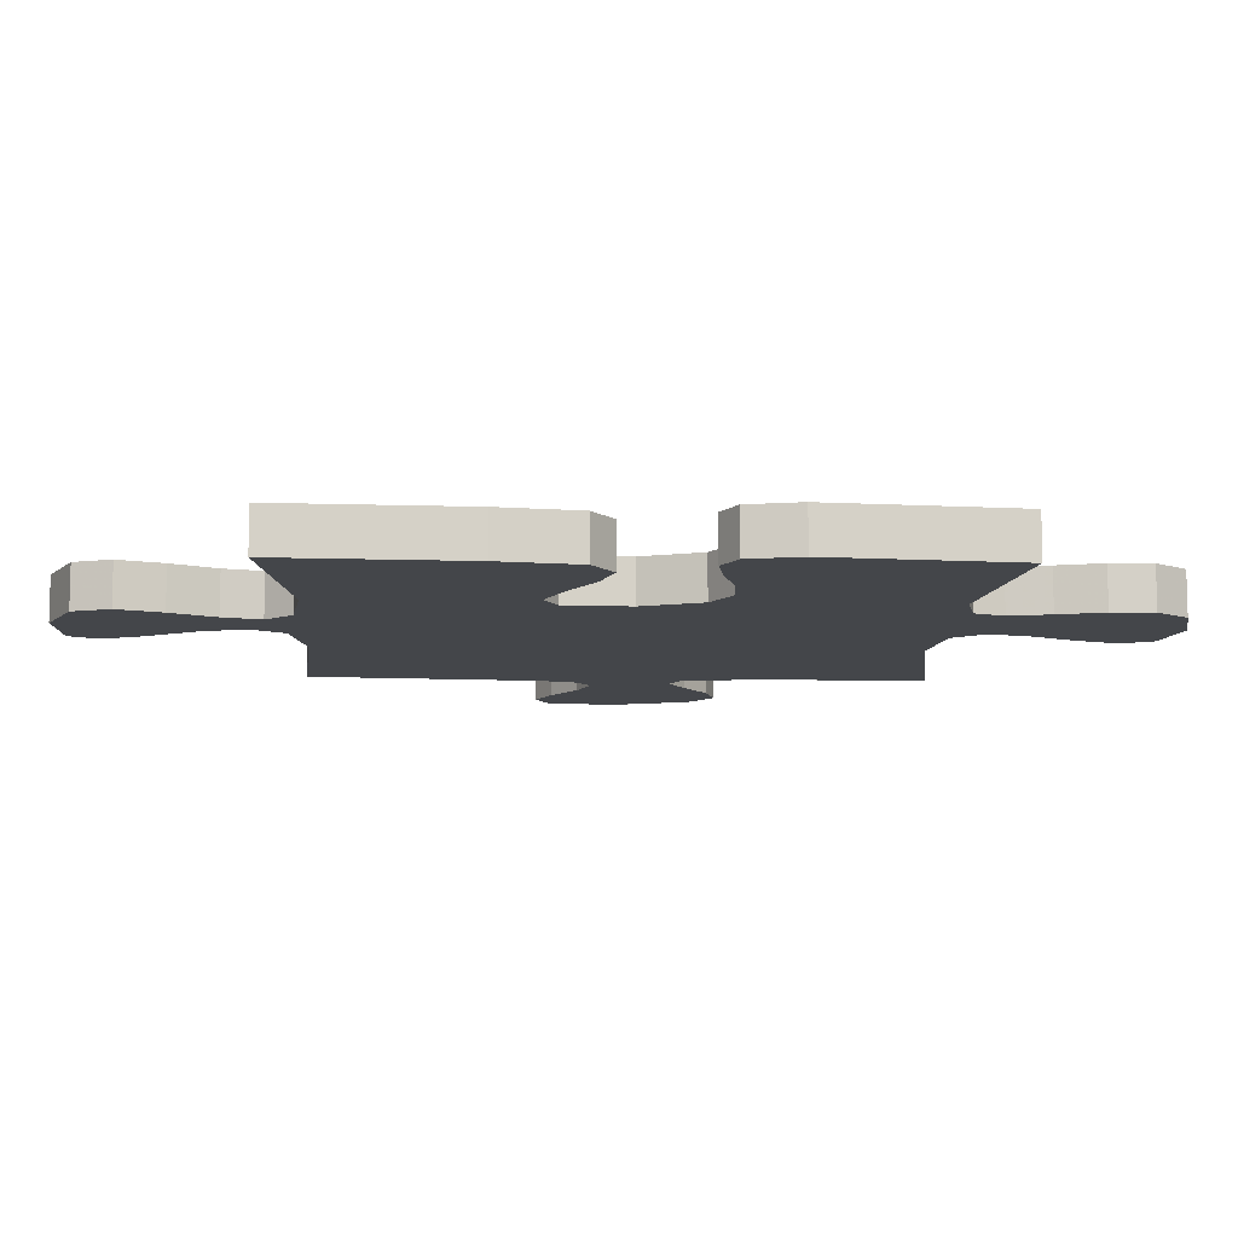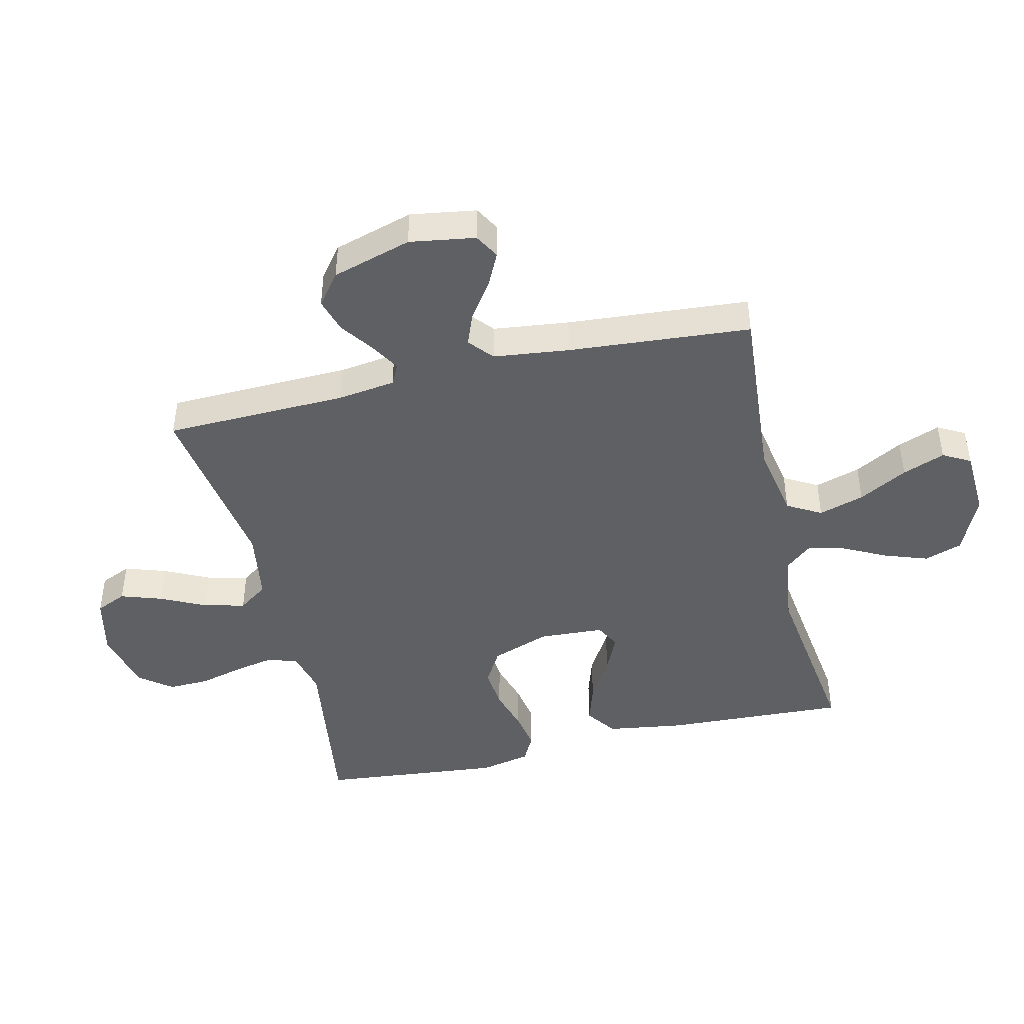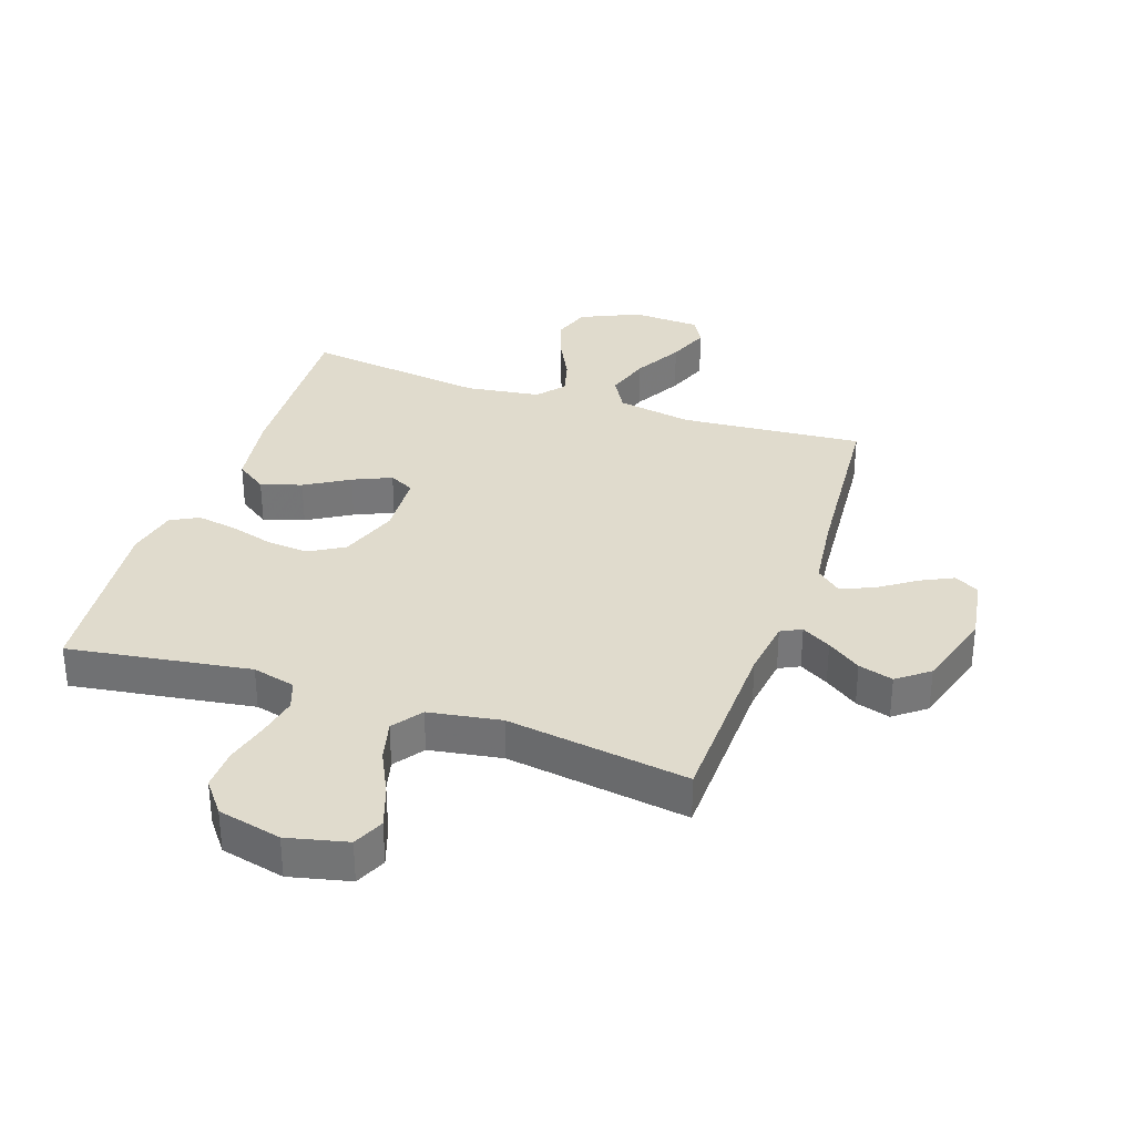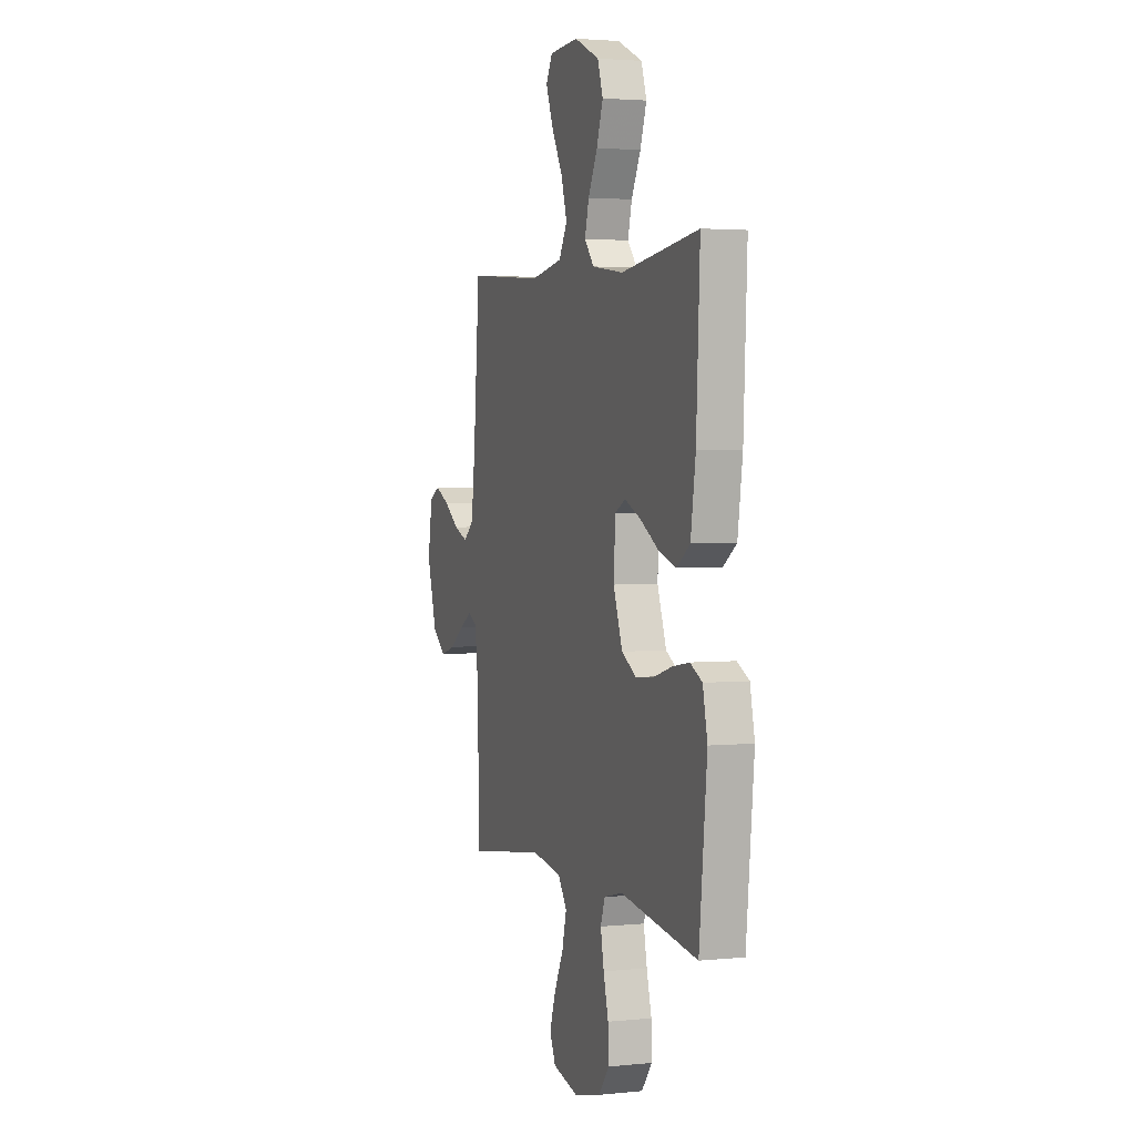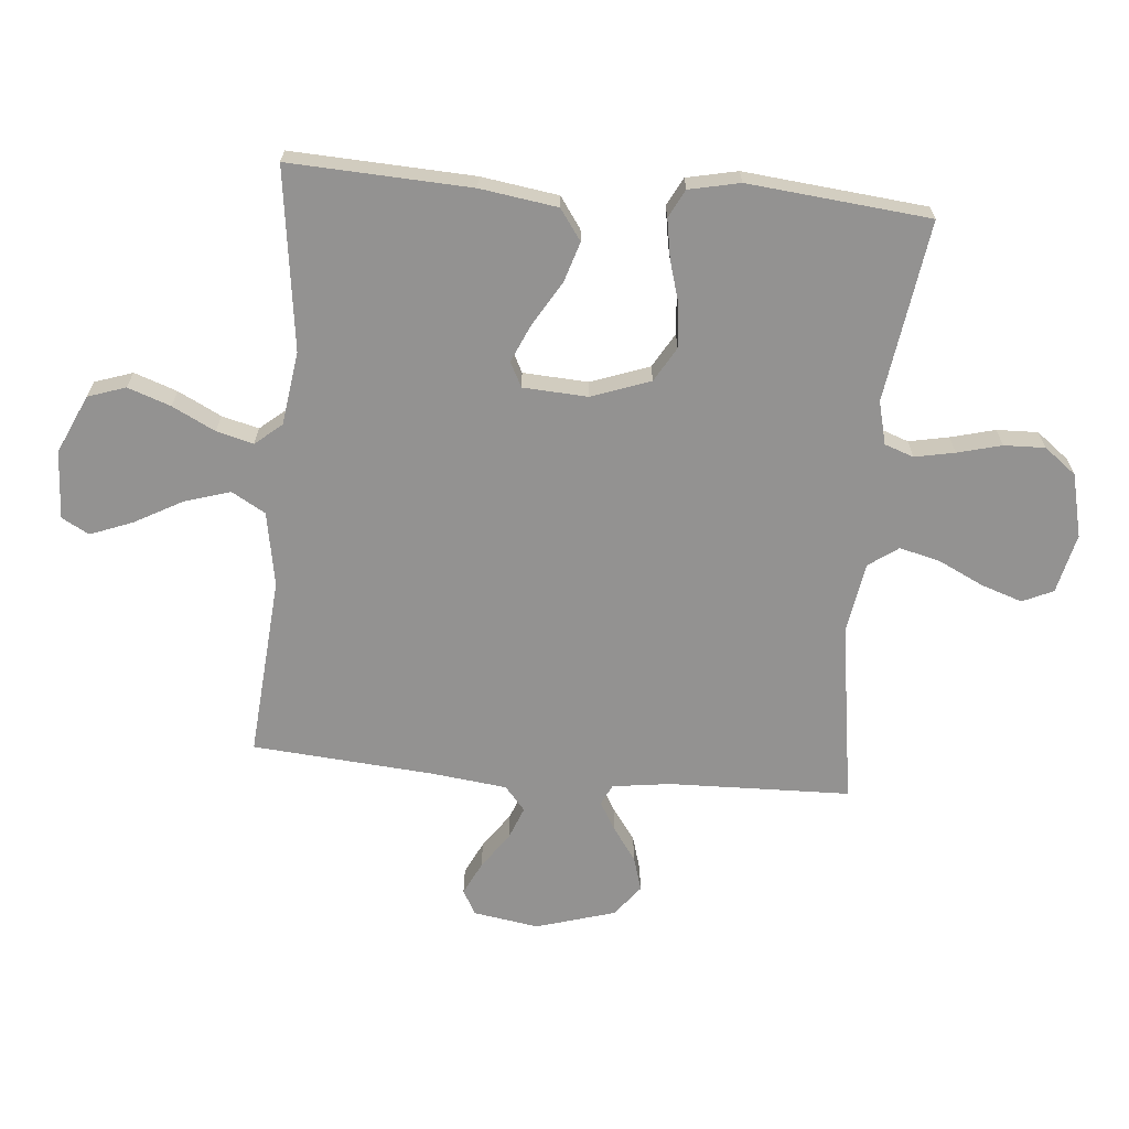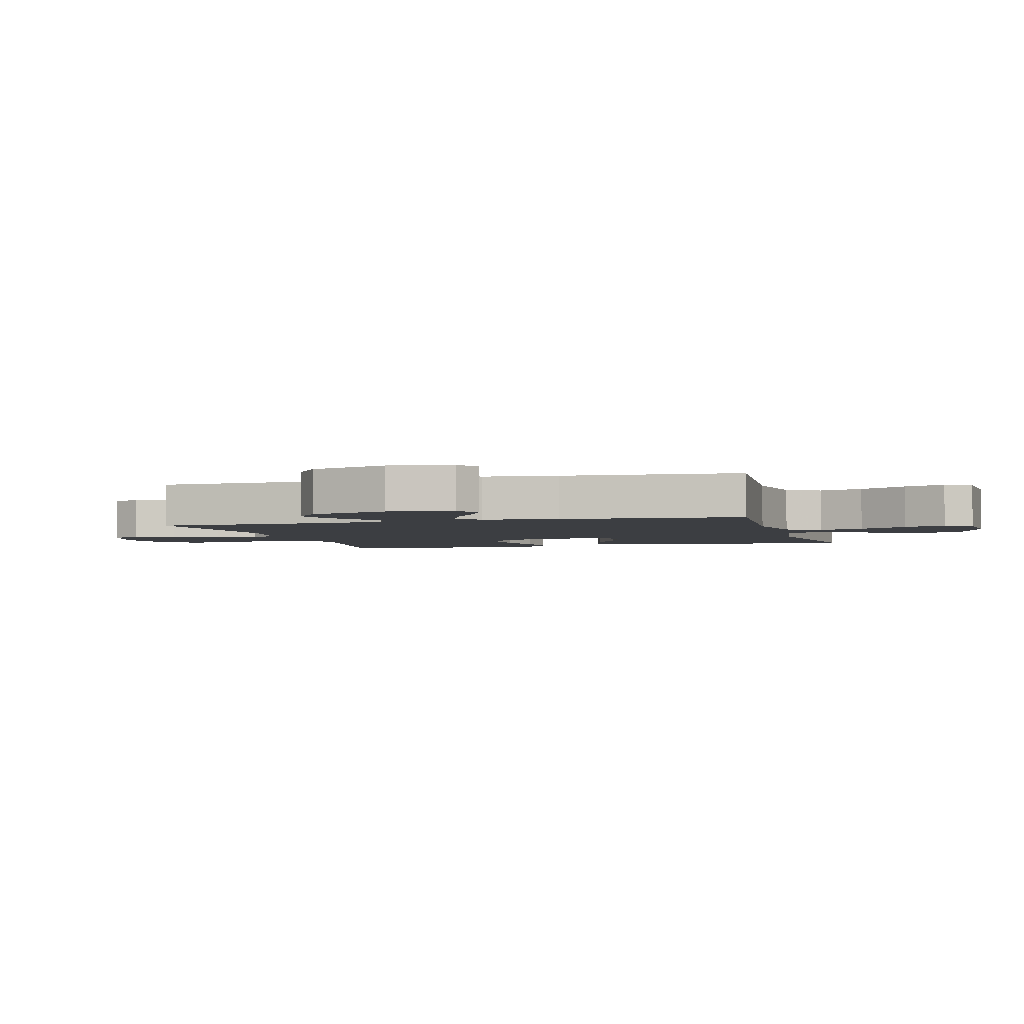
<metadata>
{"format":"obj","ext":"obj","renderer":"f3d","projection":"perspective","resolution":1024,"background":"white","views":[{"elev":-9.8,"azim":87.8,"up":"+Y"},{"elev":-44.4,"azim":-76.7,"up":"+Y"},{"elev":33.2,"azim":-161.2,"up":"+Y"},{"elev":2.7,"azim":70.5,"up":"+Z"},{"elev":-66.4,"azim":84.9,"up":"+Y"},{"elev":-3.2,"azim":-74.2,"up":"+Y"}]}
</metadata>
<code>
v -0.5 0.07 -0.5
v -0.508 0.07 -0.2
v -0.521 0.07 -0.104
v -0.555 0.07 -0.087
v -0.603 0.07 -0.115
v -0.658 0.07 -0.154
v -0.715 0.07 -0.171
v -0.767 0.07 -0.131
v -0.806 0.07 0
v -0.789 0.07 0.108
v -0.748 0.07 0.131
v -0.693 0.07 0.104
v -0.633 0.07 0.062
v -0.579 0.07 0.041
v -0.539 0.07 0.075
v -0.524 0.07 0.2
v -0.5 0.07 0.5
v -0.2 0.07 0.476
v -0.076 0.07 0.498
v -0.044 0.07 0.554
v -0.067 0.07 0.629
v -0.111 0.07 0.709
v -0.138 0.07 0.779
v -0.113 0.07 0.824
v 0 0.07 0.83
v 0.097 0.07 0.786
v 0.118 0.07 0.724
v 0.093 0.07 0.653
v 0.057 0.07 0.582
v 0.041 0.07 0.521
v 0.078 0.07 0.477
v 0.2 0.07 0.46
v 0.5 0.07 0.5
v 0.486 0.07 0.2
v 0.467 0.07 0.072
v 0.416 0.07 0.036
v 0.349 0.07 0.057
v 0.277 0.07 0.1
v 0.214 0.07 0.128
v 0.173 0.07 0.107
v 0.167 0.07 0
v 0.202 0.07 -0.097
v 0.259 0.07 -0.13
v 0.329 0.07 -0.124
v 0.401 0.07 -0.103
v 0.466 0.07 -0.092
v 0.512 0.07 -0.116
v 0.53 0.07 -0.2
v 0.5 0.07 -0.5
v 0.2 0.07 -0.456
v 0.129 0.07 -0.474
v 0.112 0.07 -0.522
v 0.125 0.07 -0.588
v 0.144 0.07 -0.661
v 0.146 0.07 -0.729
v 0.105 0.07 -0.782
v 0 0.07 -0.807
v -0.099 0.07 -0.784
v -0.122 0.07 -0.733
v -0.099 0.07 -0.665
v -0.063 0.07 -0.591
v -0.046 0.07 -0.523
v -0.081 0.07 -0.474
v -0.2 0.07 -0.455
v -0.5 0 -0.5
v -0.508 0 -0.2
v -0.521 0 -0.104
v -0.555 0 -0.087
v -0.603 0 -0.115
v -0.658 0 -0.154
v -0.715 0 -0.171
v -0.767 0 -0.131
v -0.806 0 0
v -0.789 0 0.108
v -0.748 0 0.131
v -0.693 0 0.104
v -0.633 0 0.062
v -0.579 0 0.041
v -0.539 0 0.075
v -0.524 0 0.2
v -0.5 0 0.5
v -0.2 0 0.476
v -0.076 0 0.498
v -0.044 0 0.554
v -0.067 0 0.629
v -0.111 0 0.709
v -0.138 0 0.779
v -0.113 0 0.824
v 0 0 0.83
v 0.097 0 0.786
v 0.118 0 0.724
v 0.093 0 0.653
v 0.057 0 0.582
v 0.041 0 0.521
v 0.078 0 0.477
v 0.2 0 0.46
v 0.5 0 0.5
v 0.486 0 0.2
v 0.467 0 0.072
v 0.416 0 0.036
v 0.349 0 0.057
v 0.277 0 0.1
v 0.214 0 0.128
v 0.173 0 0.107
v 0.167 0 0
v 0.202 0 -0.097
v 0.259 0 -0.13
v 0.329 0 -0.124
v 0.401 0 -0.103
v 0.466 0 -0.092
v 0.512 0 -0.116
v 0.53 0 -0.2
v 0.5 0 -0.5
v 0.2 0 -0.456
v 0.129 0 -0.474
v 0.112 0 -0.522
v 0.125 0 -0.588
v 0.144 0 -0.661
v 0.146 0 -0.729
v 0.105 0 -0.782
v 0 0 -0.807
v -0.099 0 -0.784
v -0.122 0 -0.733
v -0.099 0 -0.665
v -0.063 0 -0.591
v -0.046 0 -0.523
v -0.081 0 -0.474
v -0.2 0 -0.455
f 59 60 61
f 58 59 61
f 57 58 61
f 56 57 61
f 55 56 61
f 54 55 61
f 53 54 61
f 52 53 61 62
f 51 52 62 63
f 48 49 50
f 47 48 50
f 46 47 50
f 45 46 50
f 44 45 50
f 51 63 64
f 50 51 64
f 44 50 64
f 43 44 64
f 36 37 38
f 35 36 38
f 34 35 38
f 33 34 38
f 32 33 38
f 31 32 38 39
f 30 31 39 40
f 27 28 29
f 26 27 29
f 25 26 29
f 24 25 29
f 23 24 29
f 22 23 29
f 21 22 29
f 20 21 29 30
f 30 40 41
f 20 30 41
f 19 20 41
f 16 17 18
f 19 41 42
f 18 19 42
f 16 18 42
f 15 16 42
f 11 12 13
f 10 11 13
f 9 10 13
f 8 9 13
f 7 8 13
f 6 7 13
f 5 6 13
f 4 5 13 14
f 64 1 2
f 43 64 2
f 42 43 2
f 14 15 42
f 4 14 42
f 3 4 42
f 2 3 42
f 125 124 123
f 125 123 122
f 125 122 121
f 125 121 120
f 125 120 119
f 125 119 118
f 125 118 117
f 126 125 117 116
f 127 126 116 115
f 114 113 112
f 114 112 111
f 114 111 110
f 114 110 109
f 114 109 108
f 128 127 115
f 128 115 114
f 128 114 108
f 128 108 107
f 102 101 100
f 102 100 99
f 102 99 98
f 102 98 97
f 102 97 96
f 103 102 96 95
f 104 103 95 94
f 93 92 91
f 93 91 90
f 93 90 89
f 93 89 88
f 93 88 87
f 93 87 86
f 93 86 85
f 94 93 85 84
f 105 104 94
f 105 94 84
f 105 84 83
f 82 81 80
f 106 105 83
f 106 83 82
f 106 82 80
f 106 80 79
f 77 76 75
f 77 75 74
f 77 74 73
f 77 73 72
f 77 72 71
f 77 71 70
f 77 70 69
f 78 77 69 68
f 66 65 128
f 66 128 107
f 66 107 106
f 106 79 78
f 106 78 68
f 106 68 67
f 106 67 66
f 1 65 66 2
f 2 66 67 3
f 3 67 68 4
f 4 68 69 5
f 5 69 70 6
f 6 70 71 7
f 7 71 72 8
f 8 72 73 9
f 9 73 74 10
f 10 74 75 11
f 11 75 76 12
f 12 76 77 13
f 13 77 78 14
f 14 78 79 15
f 15 79 80 16
f 16 80 81 17
f 17 81 82 18
f 18 82 83 19
f 19 83 84 20
f 20 84 85 21
f 21 85 86 22
f 22 86 87 23
f 23 87 88 24
f 24 88 89 25
f 25 89 90 26
f 26 90 91 27
f 27 91 92 28
f 28 92 93 29
f 29 93 94 30
f 30 94 95 31
f 31 95 96 32
f 32 96 97 33
f 33 97 98 34
f 34 98 99 35
f 35 99 100 36
f 36 100 101 37
f 37 101 102 38
f 38 102 103 39
f 39 103 104 40
f 40 104 105 41
f 41 105 106 42
f 42 106 107 43
f 43 107 108 44
f 44 108 109 45
f 45 109 110 46
f 46 110 111 47
f 47 111 112 48
f 48 112 113 49
f 49 113 114 50
f 50 114 115 51
f 51 115 116 52
f 52 116 117 53
f 53 117 118 54
f 54 118 119 55
f 55 119 120 56
f 56 120 121 57
f 57 121 122 58
f 58 122 123 59
f 59 123 124 60
f 60 124 125 61
f 61 125 126 62
f 62 126 127 63
f 63 127 128 64
f 64 128 65 1

</code>
